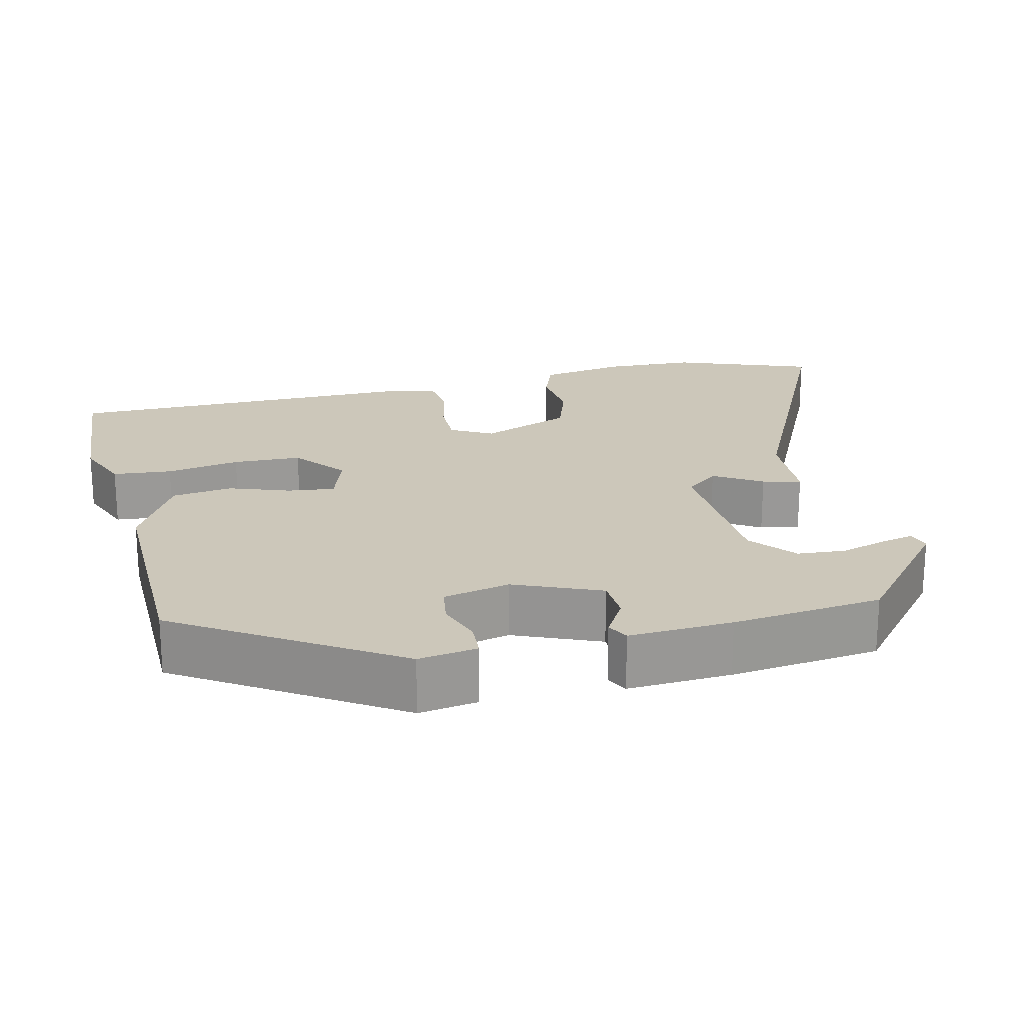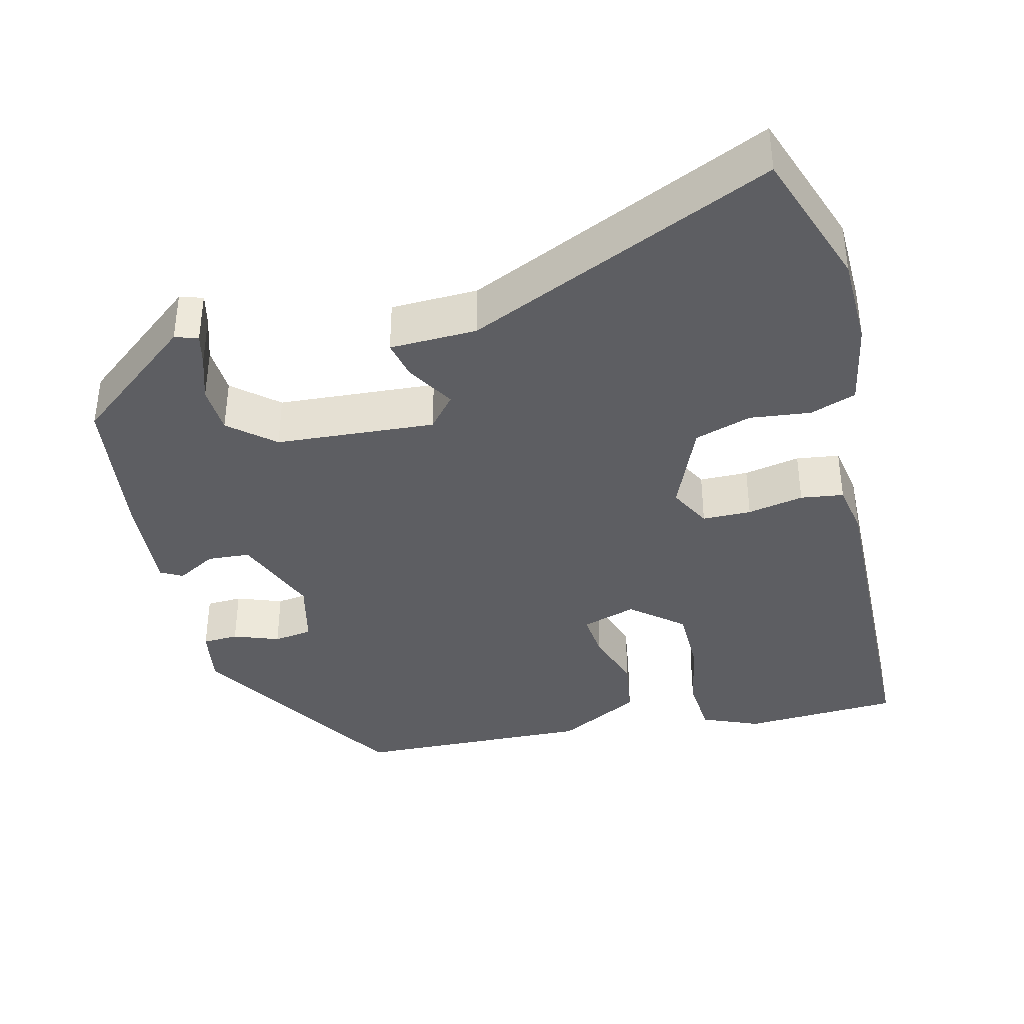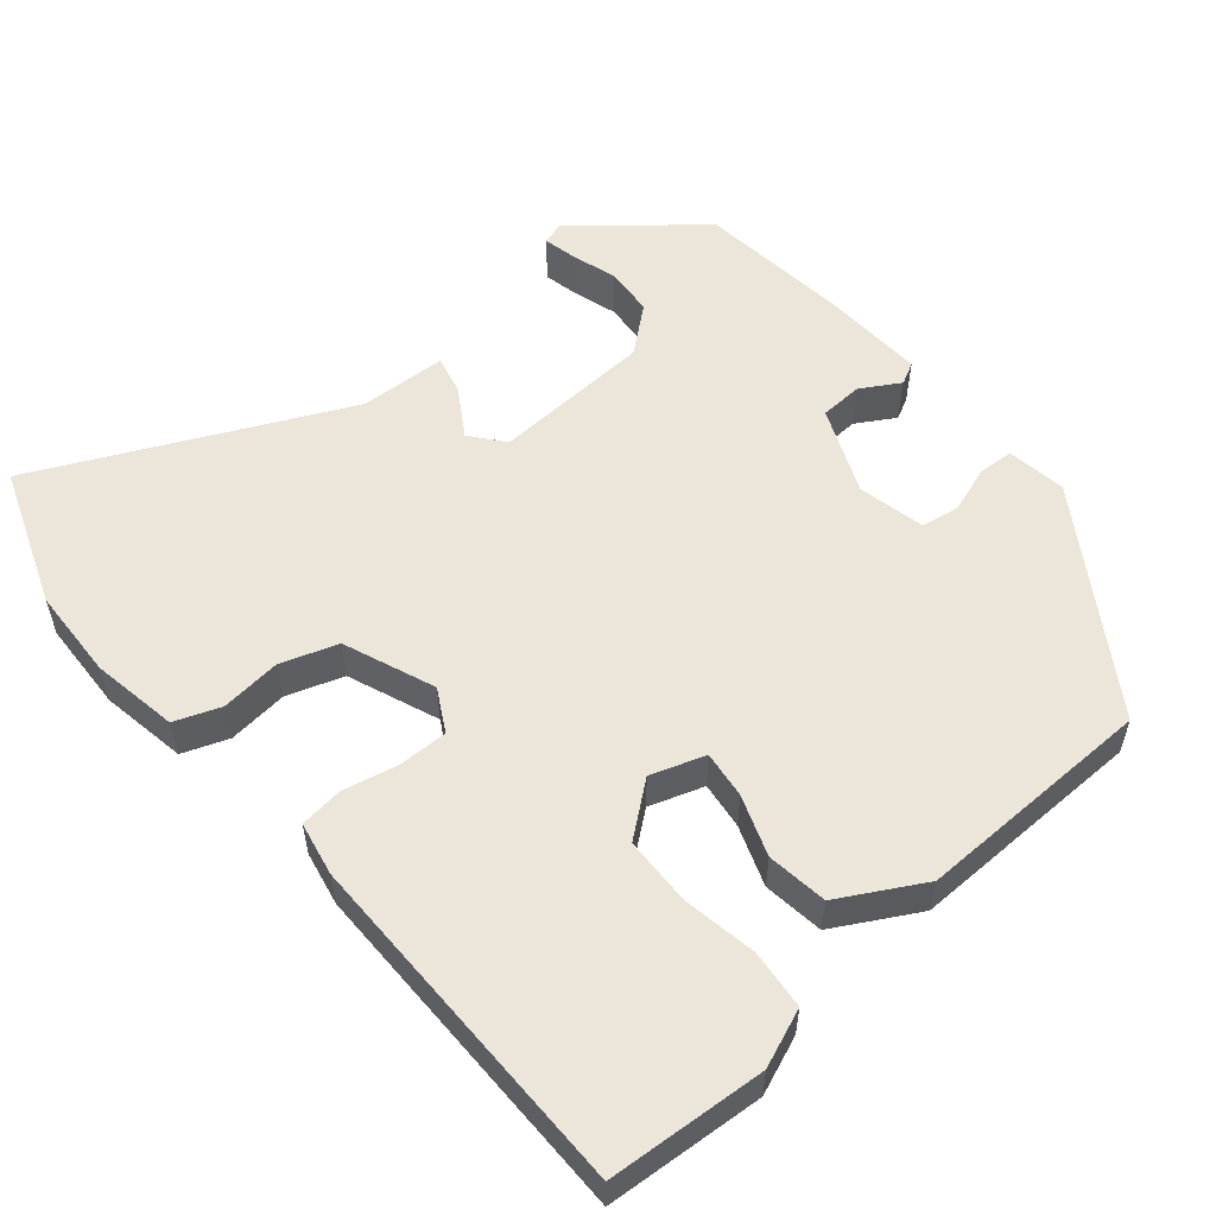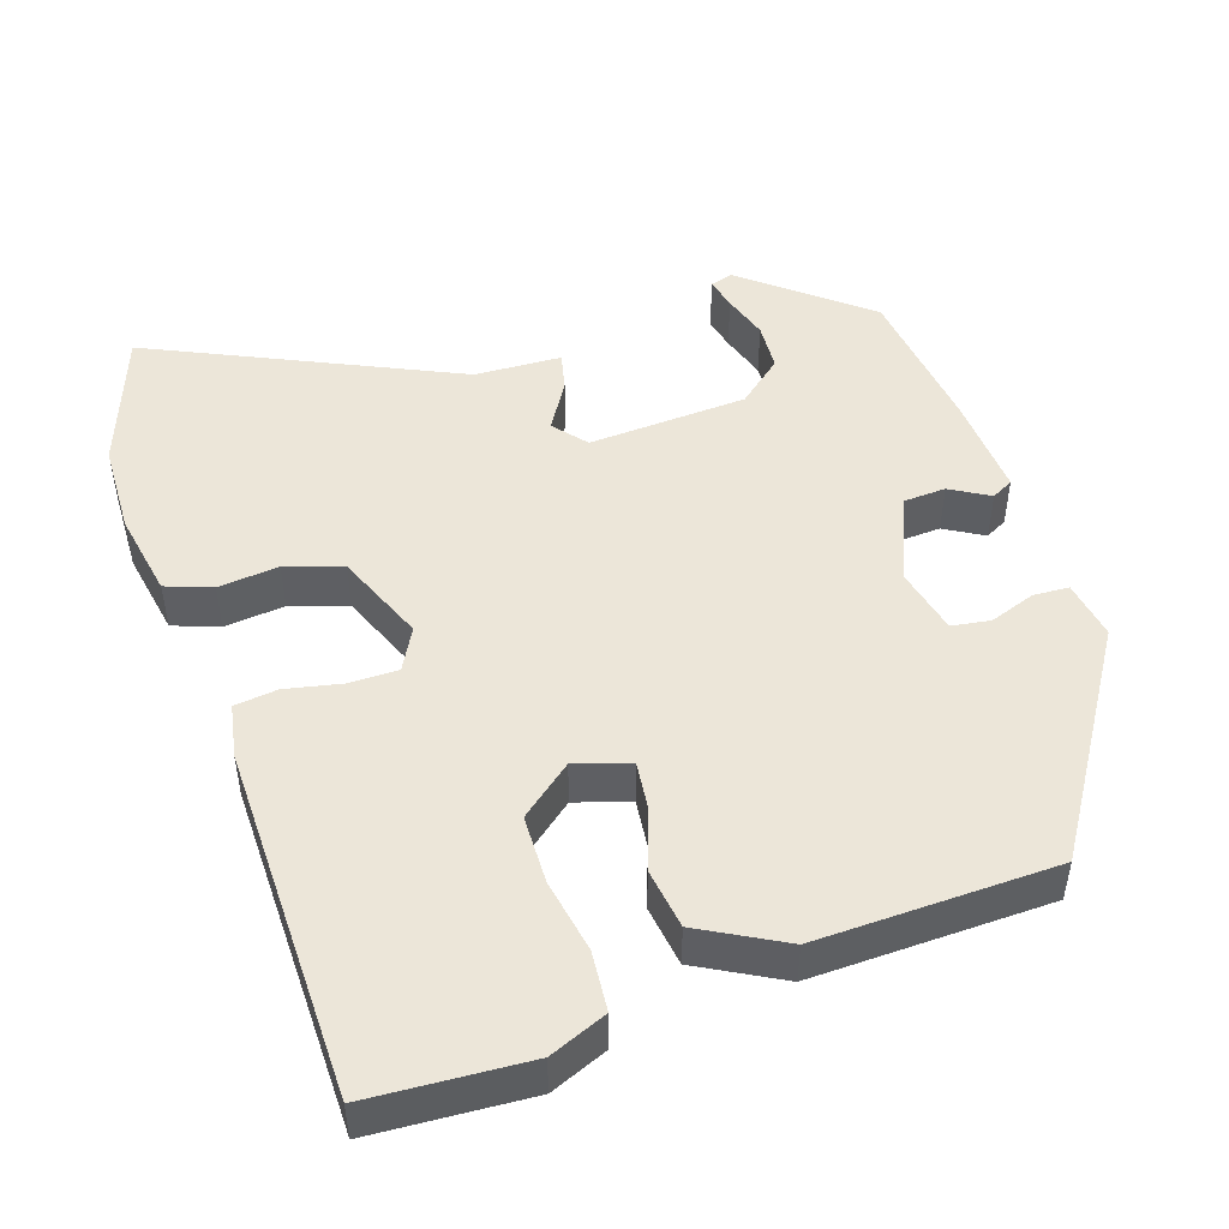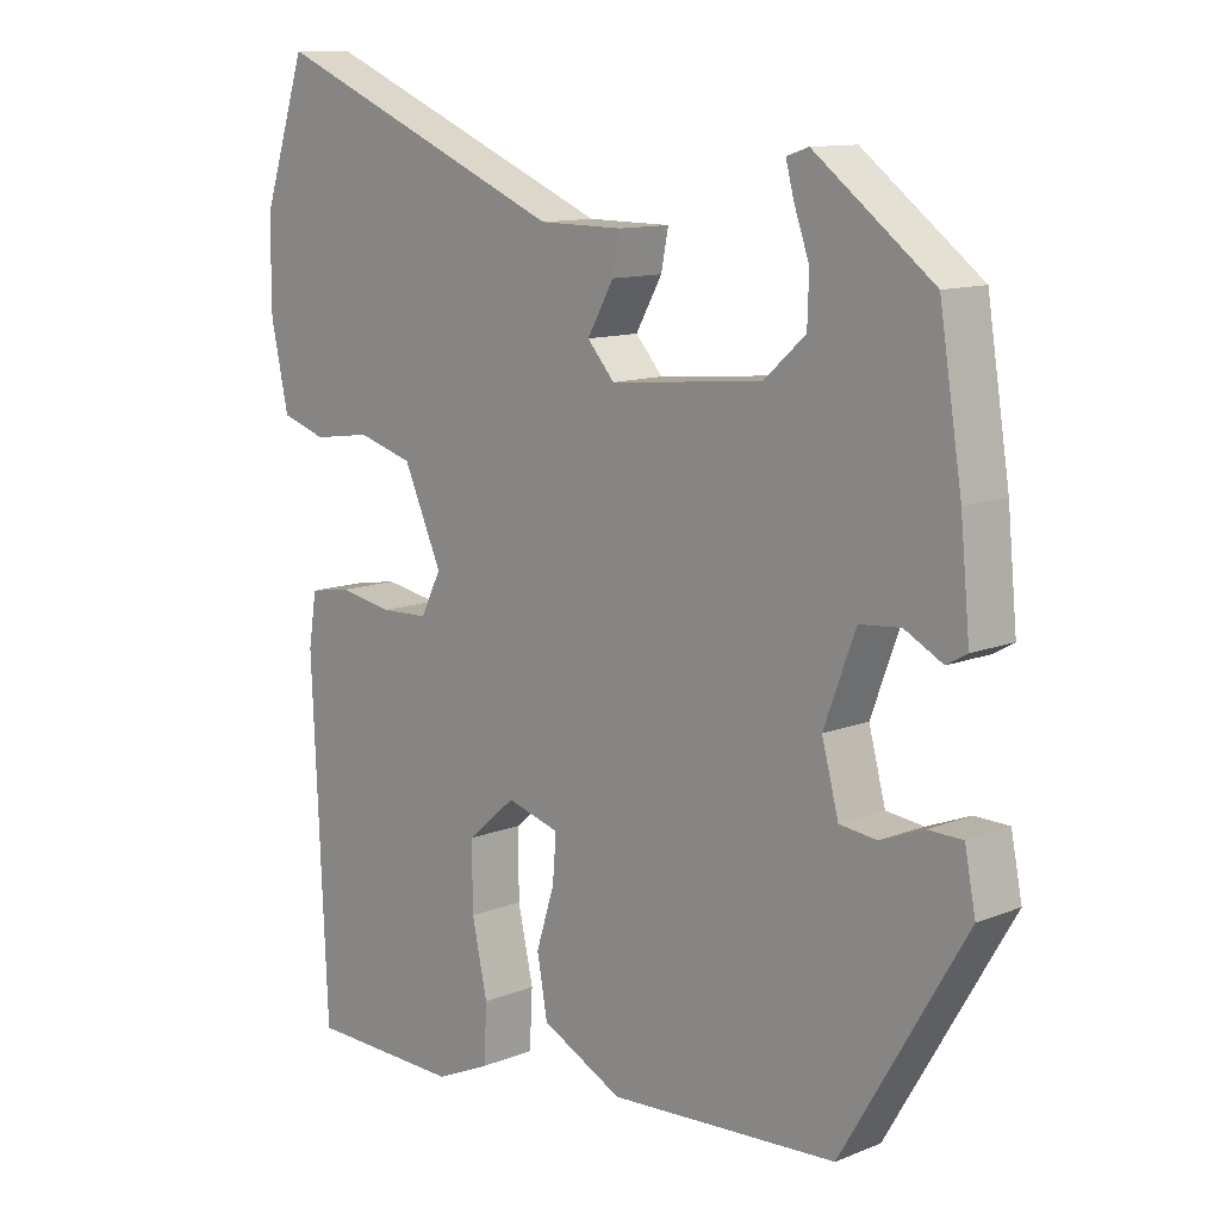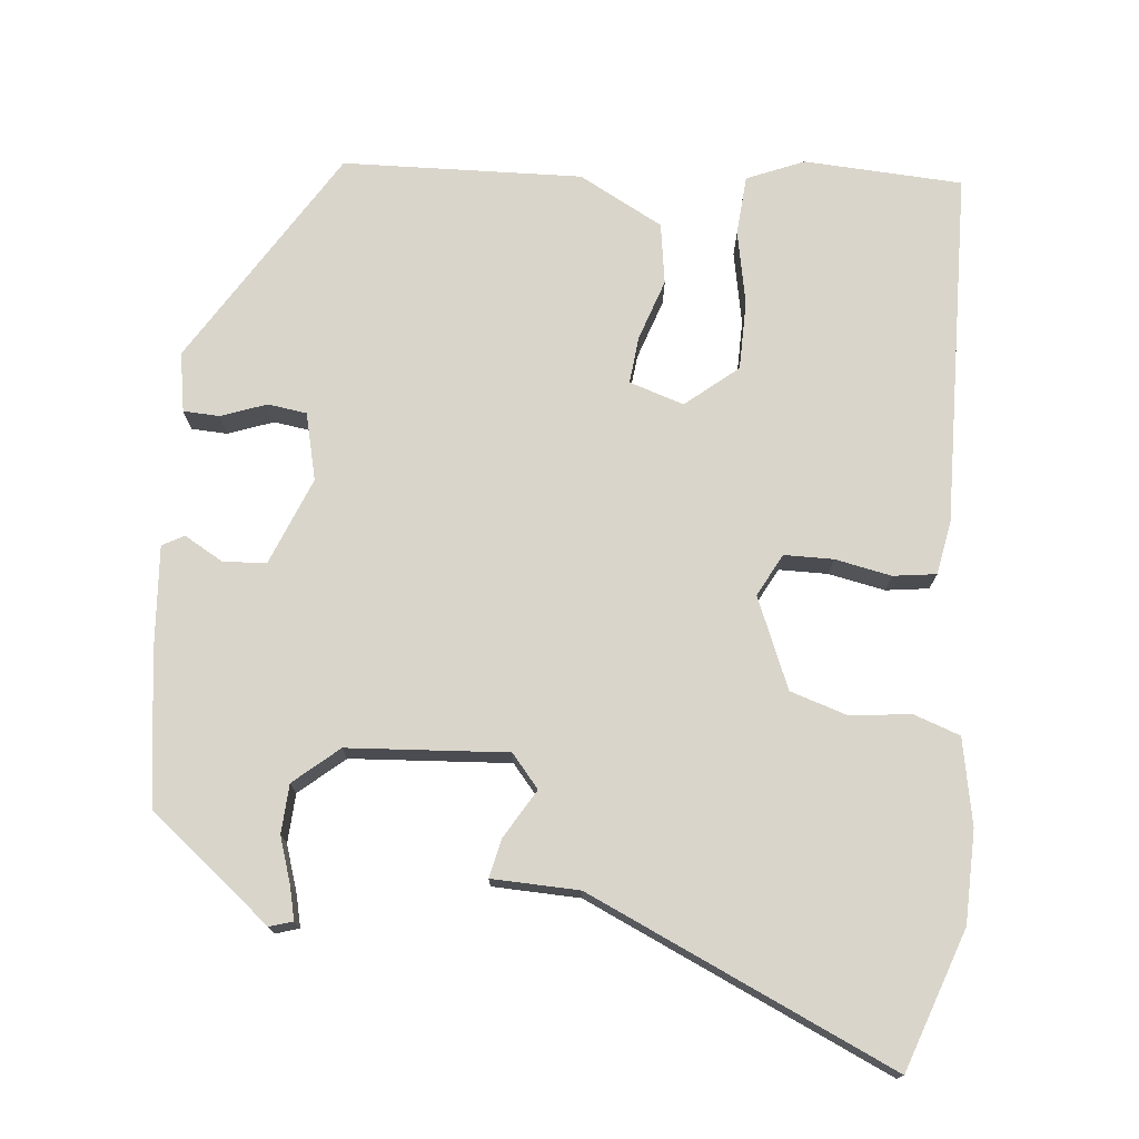
<metadata>
{"format":"obj","ext":"obj","renderer":"f3d","projection":"perspective","resolution":1024,"background":"white","views":[{"elev":21.3,"azim":-101.1,"up":"+Y"},{"elev":-38.3,"azim":15.1,"up":"+Y"},{"elev":55.8,"azim":142.1,"up":"+Y"},{"elev":48.6,"azim":163.5,"up":"+Y"},{"elev":11.5,"azim":-134.1,"up":"+Z"},{"elev":74.6,"azim":6.8,"up":"+Y"}]}
</metadata>
<code>
v 0.438 0.07 -0.519
v 0.231 0.07 -0.525
v 0.157 0.07 -0.492
v 0.153 0.07 -0.414
v 0.174 0.07 -0.318
v 0.175 0.07 -0.228
v 0.109 0.07 -0.171
v 0.037 0.07 -0.192
v 0.042 0.07 -0.254
v 0.067 0.07 -0.334
v 0.053 0.07 -0.413
v -0.058 0.07 -0.469
v -0.37 0.07 -0.451
v -0.539 0.07 -0.163
v -0.524 0.07 -0.086
v -0.477 0.07 -0.085
v -0.418 0.07 -0.108
v -0.367 0.07 -0.102
v -0.344 0.07 -0.015
v -0.387 0.07 0.1
v -0.443 0.07 0.105
v -0.495 0.07 0.077
v -0.523 0.07 0.093
v -0.51 0.07 0.229
v -0.479 0.07 0.425
v -0.317 0.07 0.549
v -0.287 0.07 0.539
v -0.298 0.07 0.497
v -0.319 0.07 0.437
v -0.317 0.07 0.373
v -0.26 0.07 0.322
v -0.052 0.07 0.303
v -0.015 0.07 0.345
v -0.051 0.07 0.409
v -0.061 0.07 0.46
v 0.053 0.07 0.461
v 0.457 0.07 0.633
v 0.517 0.07 0.449
v 0.517 0.07 0.329
v 0.493 0.07 0.217
v 0.432 0.07 0.197
v 0.353 0.07 0.208
v 0.278 0.07 0.186
v 0.226 0.07 0.069
v 0.254 0.07 0.013
v 0.318 0.07 0.011
v 0.392 0.07 0.024
v 0.448 0.07 0.015
v 0.459 0.07 -0.056
v 0.438 0 -0.519
v 0.231 0 -0.525
v 0.157 0 -0.492
v 0.153 0 -0.414
v 0.174 0 -0.318
v 0.175 0 -0.228
v 0.109 0 -0.171
v 0.037 0 -0.192
v 0.042 0 -0.254
v 0.067 0 -0.334
v 0.053 0 -0.413
v -0.058 0 -0.469
v -0.37 0 -0.451
v -0.539 0 -0.163
v -0.524 0 -0.086
v -0.477 0 -0.085
v -0.418 0 -0.108
v -0.367 0 -0.102
v -0.344 0 -0.015
v -0.387 0 0.1
v -0.443 0 0.105
v -0.495 0 0.077
v -0.523 0 0.093
v -0.51 0 0.229
v -0.479 0 0.425
v -0.317 0 0.549
v -0.287 0 0.539
v -0.298 0 0.497
v -0.319 0 0.437
v -0.317 0 0.373
v -0.26 0 0.322
v -0.052 0 0.303
v -0.015 0 0.345
v -0.051 0 0.409
v -0.061 0 0.46
v 0.053 0 0.461
v 0.457 0 0.633
v 0.517 0 0.449
v 0.517 0 0.329
v 0.493 0 0.217
v 0.432 0 0.197
v 0.353 0 0.208
v 0.278 0 0.186
v 0.226 0 0.069
v 0.254 0 0.013
v 0.318 0 0.011
v 0.392 0 0.024
v 0.448 0 0.015
v 0.459 0 -0.056
f 3 4 5
f 2 3 5
f 1 2 5
f 49 1 5
f 48 49 5
f 47 48 5
f 46 47 5
f 45 46 5 6
f 44 45 6 7
f 43 44 7 8
f 40 41 42
f 39 40 42
f 38 39 42
f 37 38 42
f 36 37 42
f 36 42 43
f 35 36 43
f 34 35 43
f 33 34 43
f 32 33 43 8
f 27 28 29
f 26 27 29
f 25 26 29
f 24 25 29
f 23 24 29
f 22 23 29
f 21 22 29
f 20 21 29 30
f 19 20 30 31
f 15 16 17
f 14 15 17
f 13 14 17
f 12 13 17
f 11 12 17
f 10 11 17
f 9 10 17 18
f 32 8 9
f 31 32 9
f 19 31 9
f 9 18 19
f 54 53 52
f 54 52 51
f 54 51 50
f 54 50 98
f 54 98 97
f 54 97 96
f 54 96 95
f 55 54 95 94
f 56 55 94 93
f 57 56 93 92
f 91 90 89
f 91 89 88
f 91 88 87
f 91 87 86
f 91 86 85
f 92 91 85
f 92 85 84
f 92 84 83
f 92 83 82
f 57 92 82 81
f 78 77 76
f 78 76 75
f 78 75 74
f 78 74 73
f 78 73 72
f 78 72 71
f 78 71 70
f 79 78 70 69
f 80 79 69 68
f 66 65 64
f 66 64 63
f 66 63 62
f 66 62 61
f 66 61 60
f 66 60 59
f 67 66 59 58
f 58 57 81
f 58 81 80
f 58 80 68
f 68 67 58
f 1 50 51 2
f 2 51 52 3
f 3 52 53 4
f 4 53 54 5
f 5 54 55 6
f 6 55 56 7
f 7 56 57 8
f 8 57 58 9
f 9 58 59 10
f 10 59 60 11
f 11 60 61 12
f 12 61 62 13
f 13 62 63 14
f 14 63 64 15
f 15 64 65 16
f 16 65 66 17
f 17 66 67 18
f 18 67 68 19
f 19 68 69 20
f 20 69 70 21
f 21 70 71 22
f 22 71 72 23
f 23 72 73 24
f 24 73 74 25
f 25 74 75 26
f 26 75 76 27
f 27 76 77 28
f 28 77 78 29
f 29 78 79 30
f 30 79 80 31
f 31 80 81 32
f 32 81 82 33
f 33 82 83 34
f 34 83 84 35
f 35 84 85 36
f 36 85 86 37
f 37 86 87 38
f 38 87 88 39
f 39 88 89 40
f 40 89 90 41
f 41 90 91 42
f 42 91 92 43
f 43 92 93 44
f 44 93 94 45
f 45 94 95 46
f 46 95 96 47
f 47 96 97 48
f 48 97 98 49
f 49 98 50 1

</code>
